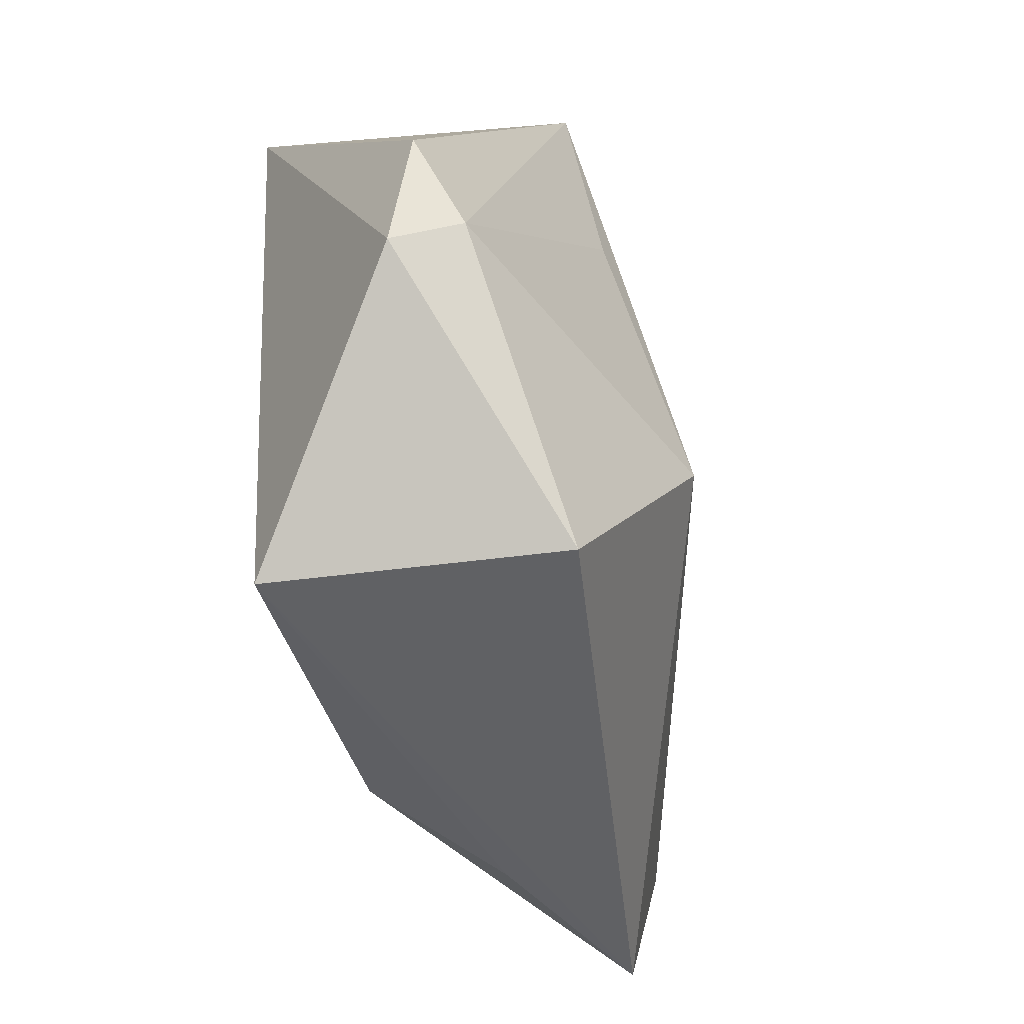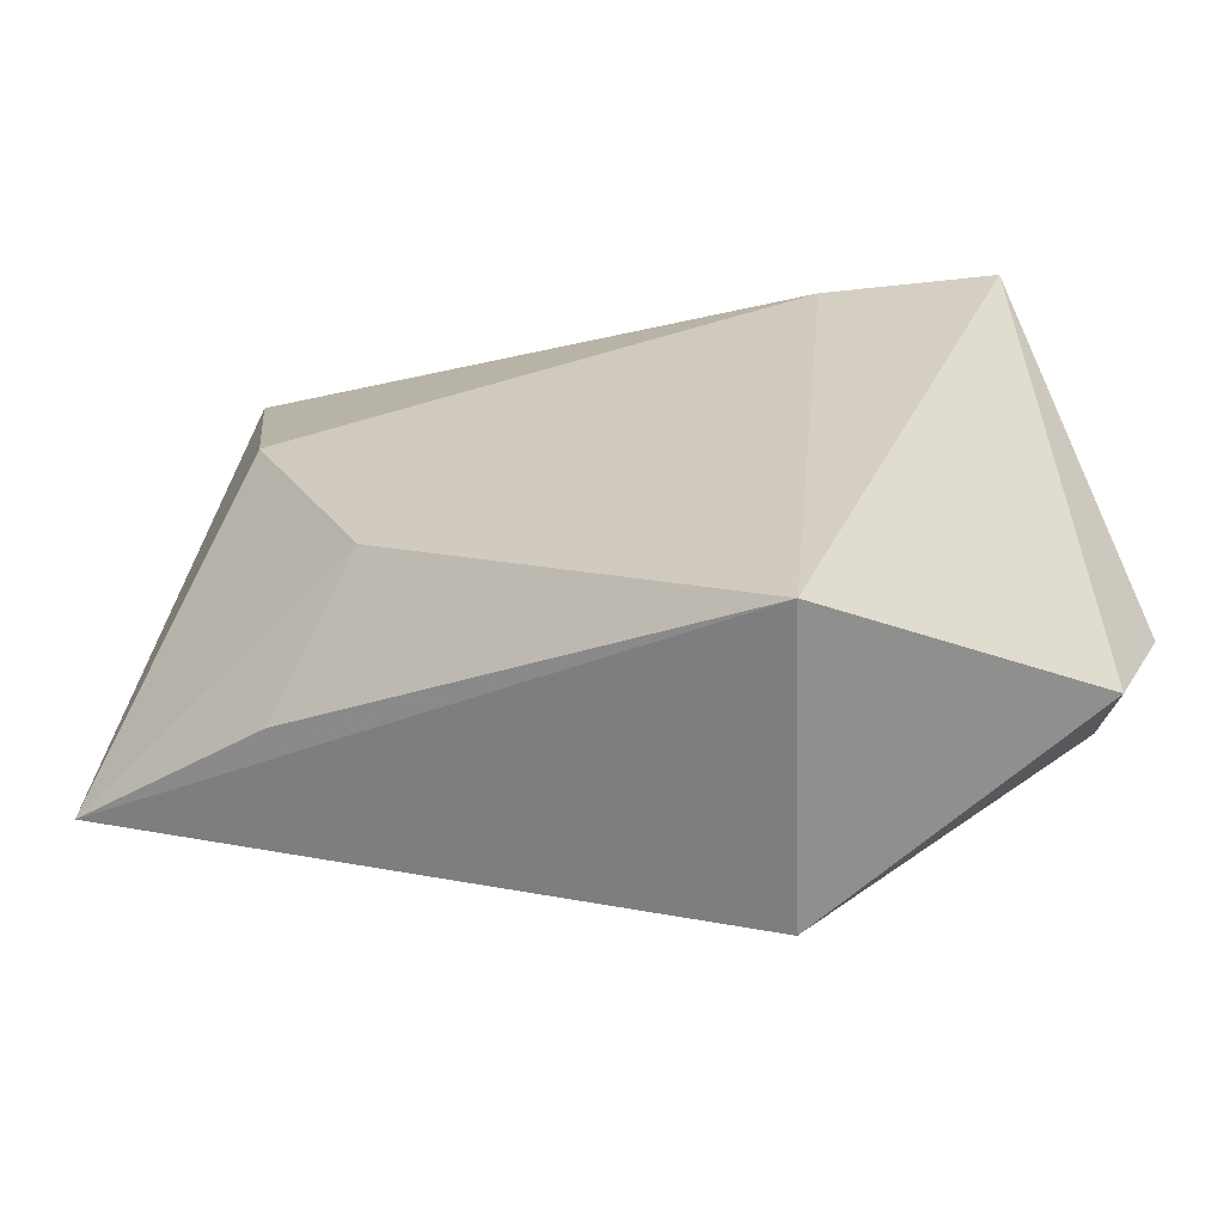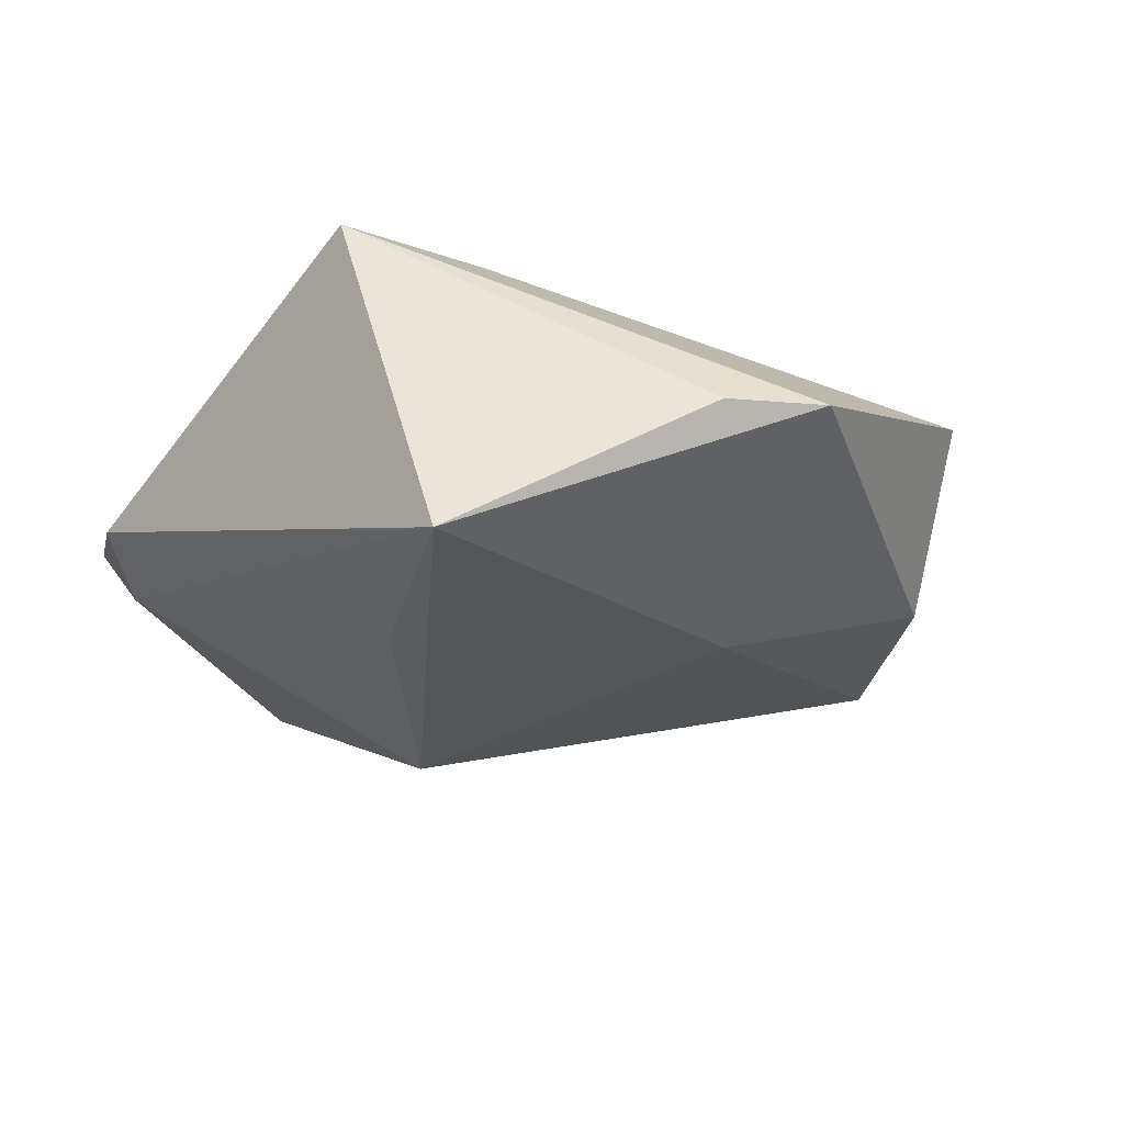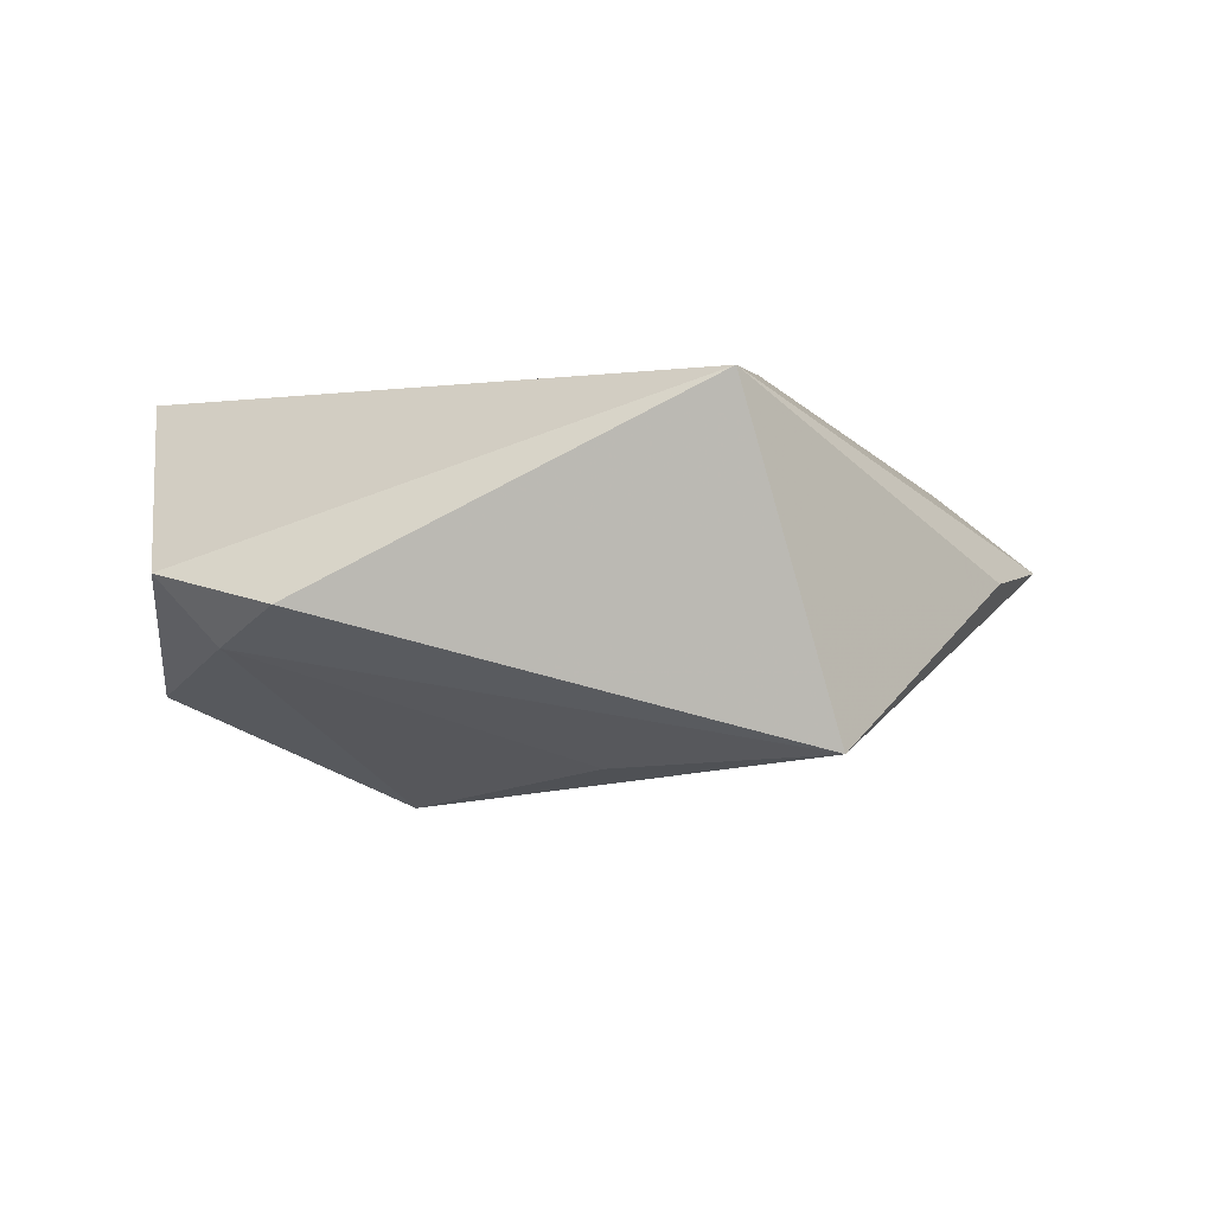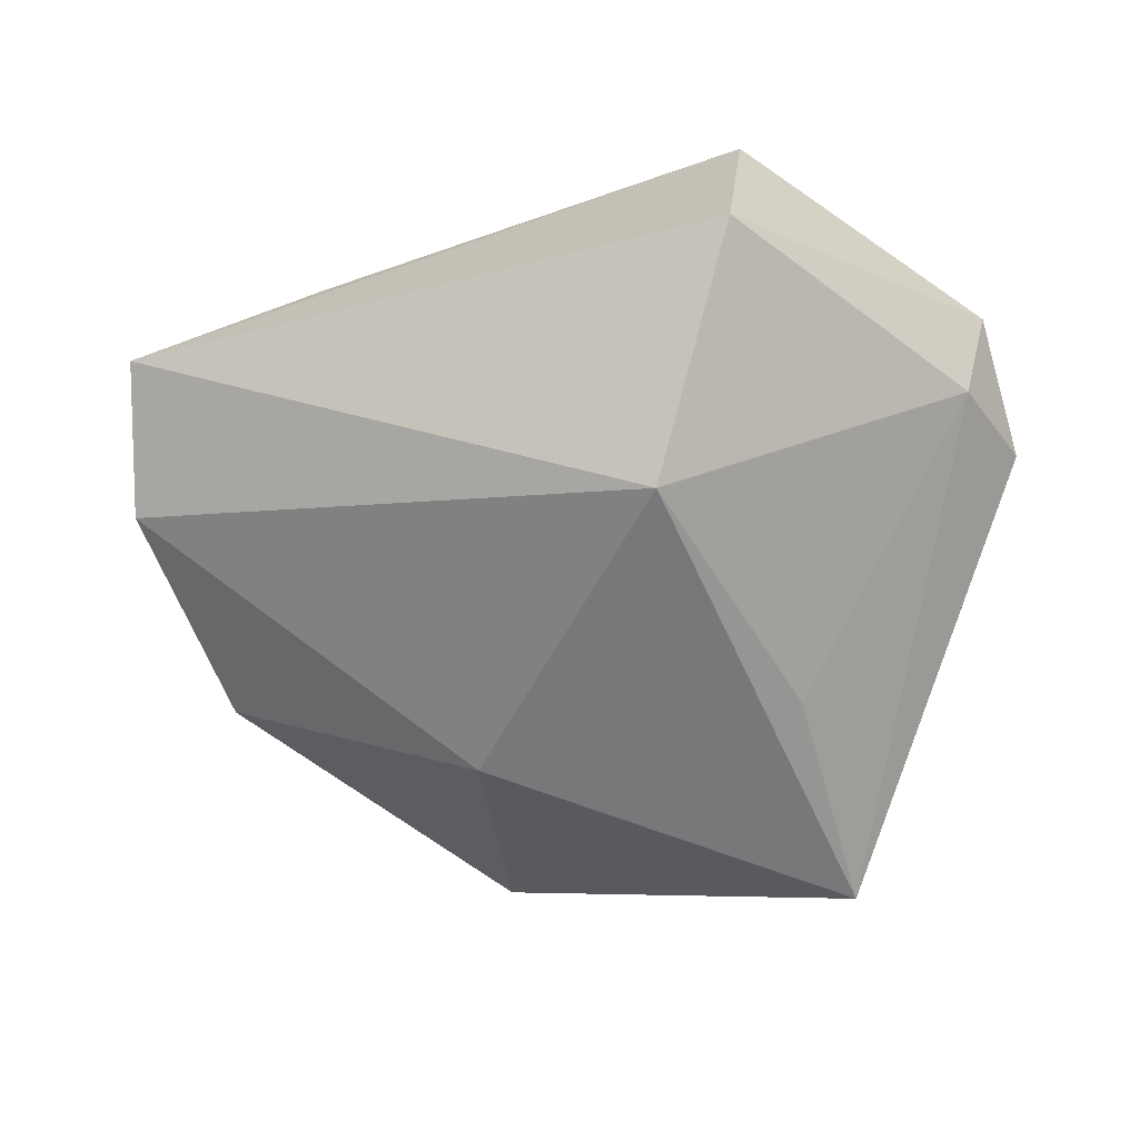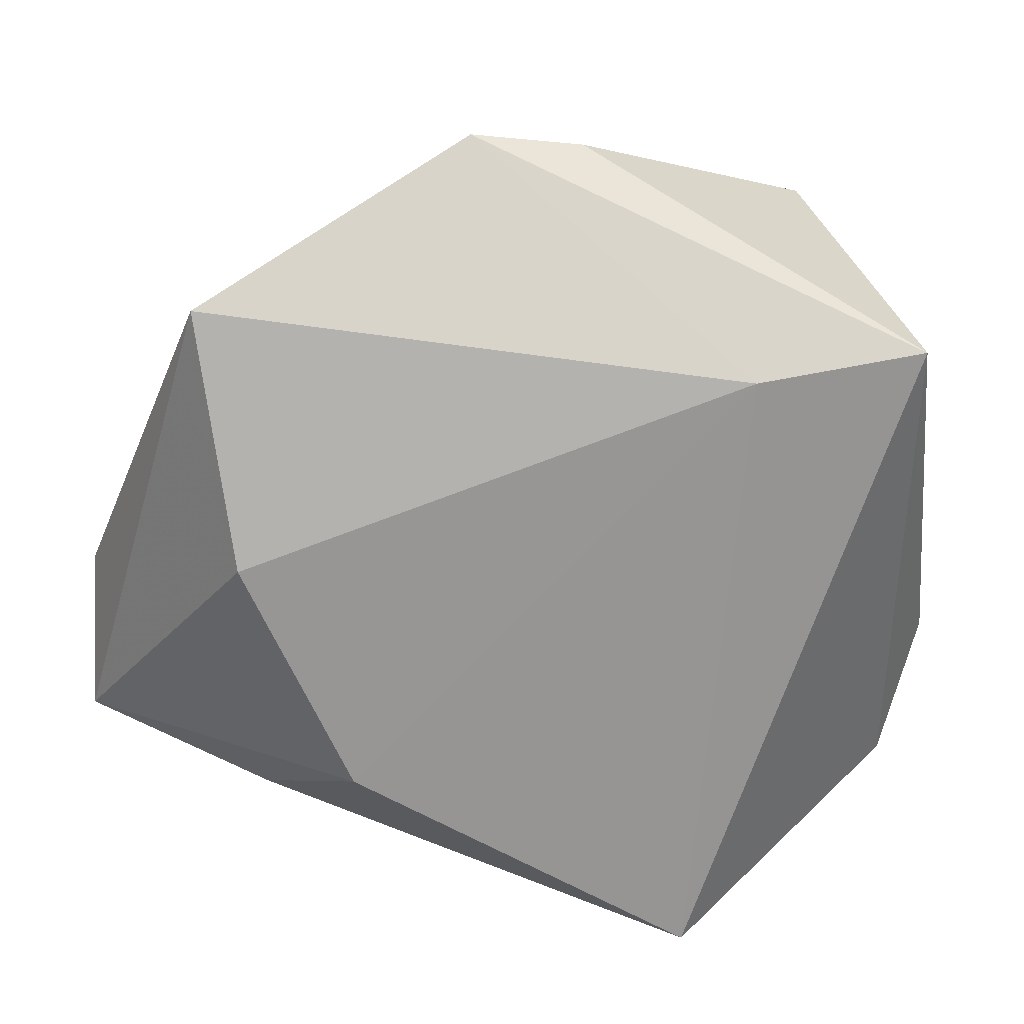
<metadata>
{"format":"obj","ext":"obj","renderer":"f3d","projection":"perspective","resolution":1024,"background":"white","views":[{"elev":-66.1,"azim":102.7,"up":"+Y"},{"elev":-63.7,"azim":7.3,"up":"+Y"},{"elev":-21.3,"azim":148.5,"up":"+Z"},{"elev":-1.6,"azim":107.0,"up":"+Z"},{"elev":-66.8,"azim":-3.0,"up":"+Z"},{"elev":22.7,"azim":-5.6,"up":"+Y"}]}
</metadata>
<code>
v -0.03521 0.004716 0.01753
v -0.0536 -0.0218 -0.005796
v -0.01307 0.02108 -0.01737
v 0.0385 0.02709 0.01782
v -0.04182 0.01992 -0.007913
v -0.0235 -0.02115 0.01802
v 0.0226 0.009684 -0.01935
v 0.0461 -0.01501 -0.003673
v 0.03896 -0.02371 -0.007616
v 0.003826 0.04579 -0.0009873
v 0.03139 0.03555 -0.01742
v -0.03897 0.032 0.01103
v 0.004349 -0.01707 -0.0245
v -0.008533 0.04758 0.0005139
v 0.04094 -0.02995 -0.0004288
v -0.03333 -0.0279 0.004542
v 0.01387 -0.04337 0.01885
v 0.01071 -0.0436 -0.01252
v -0.05272 -0.004661 -0.009644
v 0.02001 0.02472 0.01905
f 18 2 13
f 17 2 18
f 8 11 4
f 2 12 19
f 12 5 19
f 13 2 19
f 16 2 17
f 17 6 16
f 16 6 2
f 1 12 2
f 2 6 1
f 3 11 13
f 13 19 3
f 3 19 5
f 14 5 12
f 14 3 5
f 11 3 14
f 17 18 15
f 15 4 17
f 15 8 4
f 13 11 7
f 12 1 20
f 20 14 12
f 4 14 20
f 17 4 20
f 20 6 17
f 20 1 6
f 4 11 10
f 10 14 4
f 11 14 10
f 9 15 18
f 8 15 9
f 9 18 13
f 13 7 9
f 11 8 9
f 9 7 11

</code>
